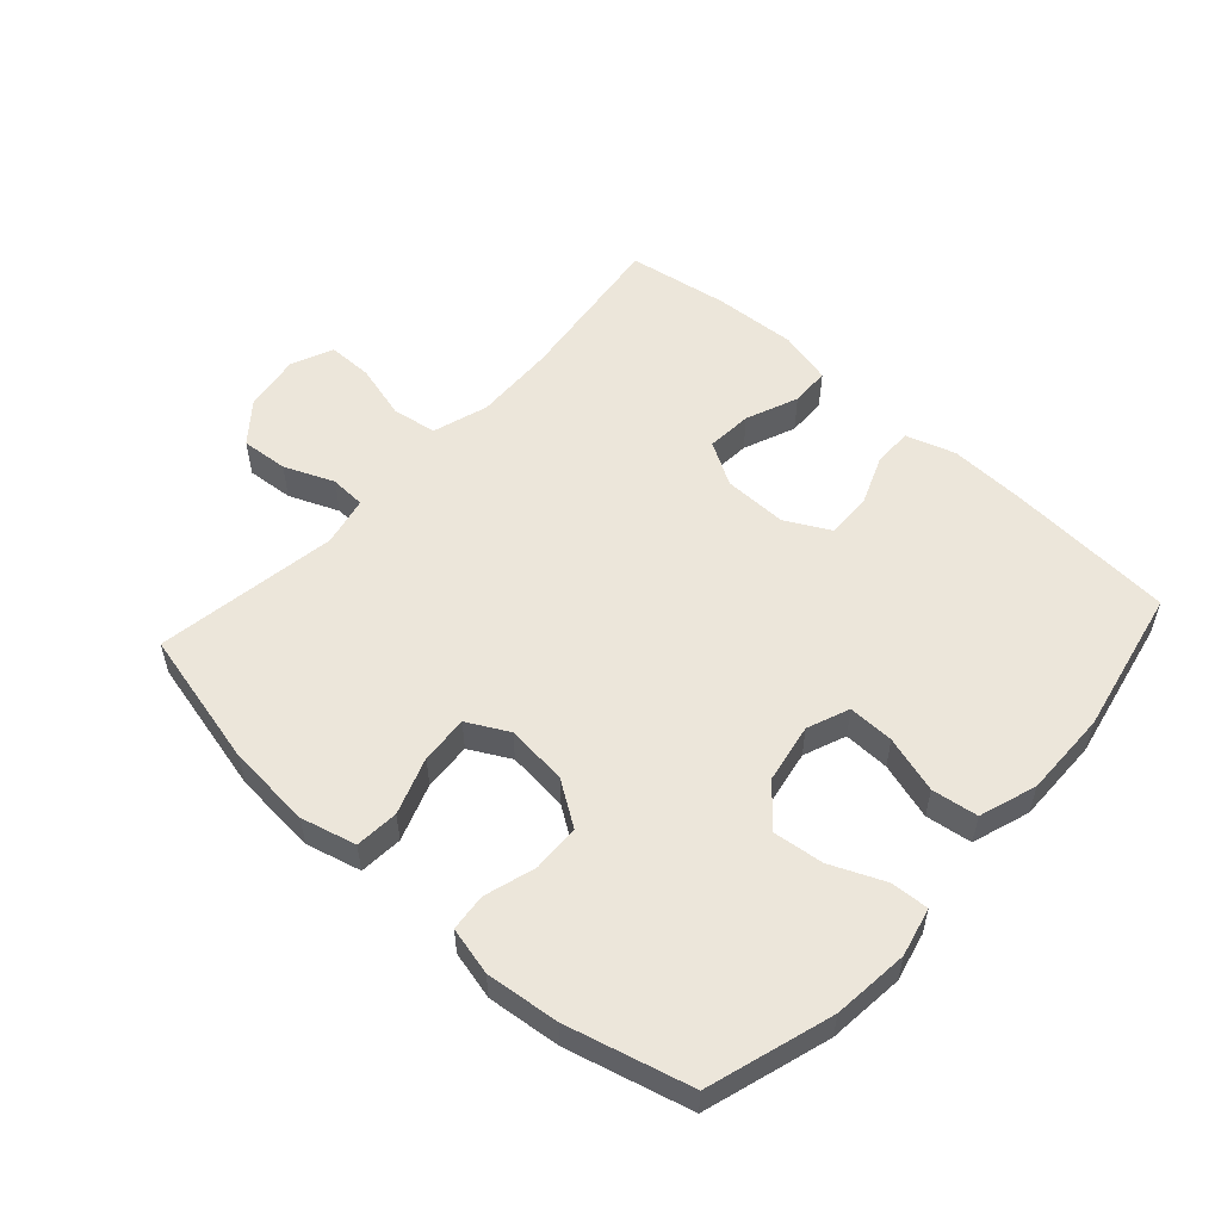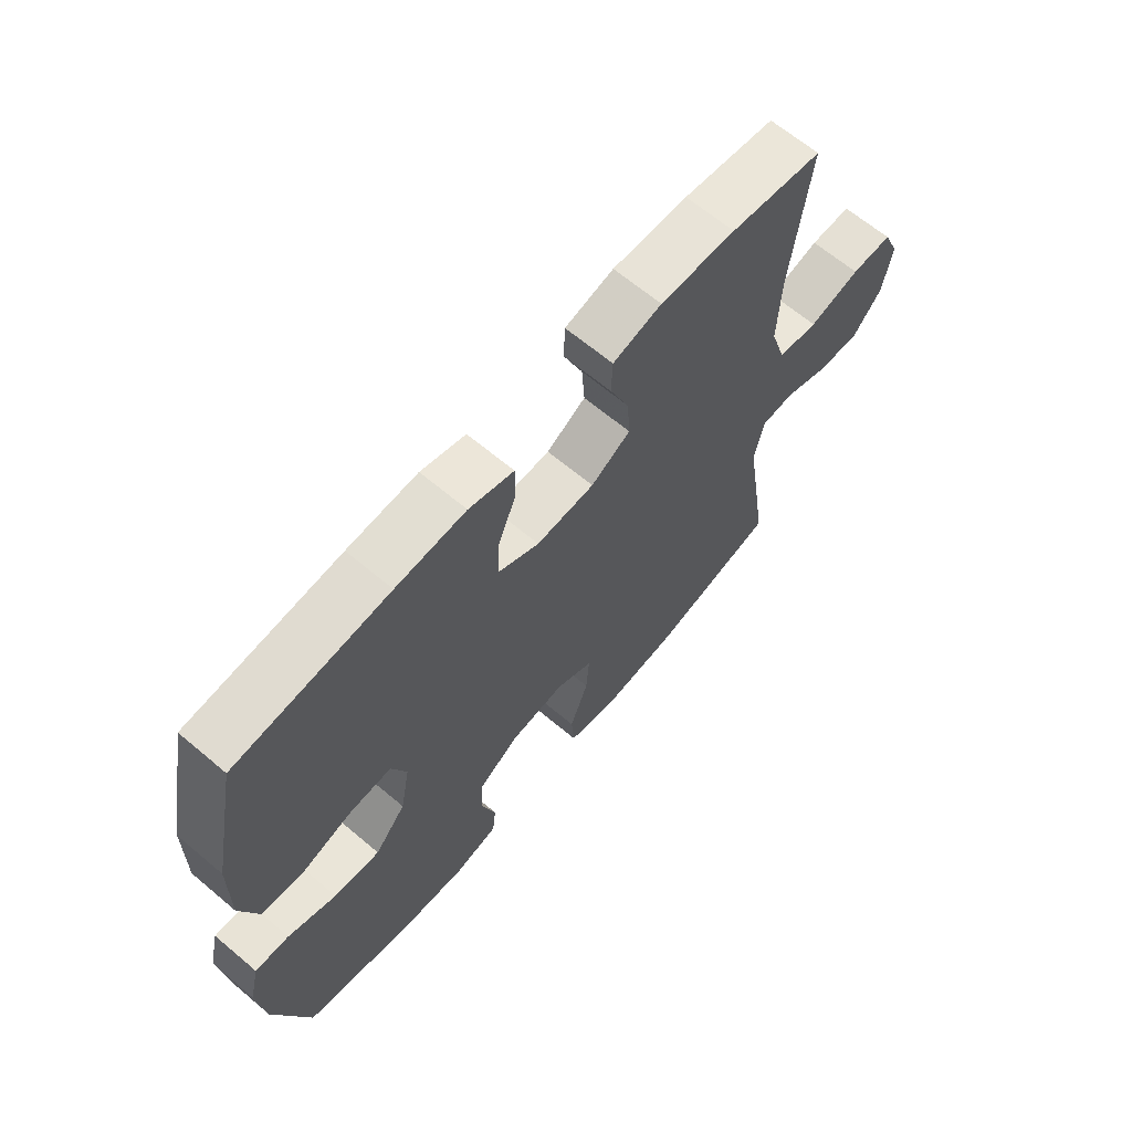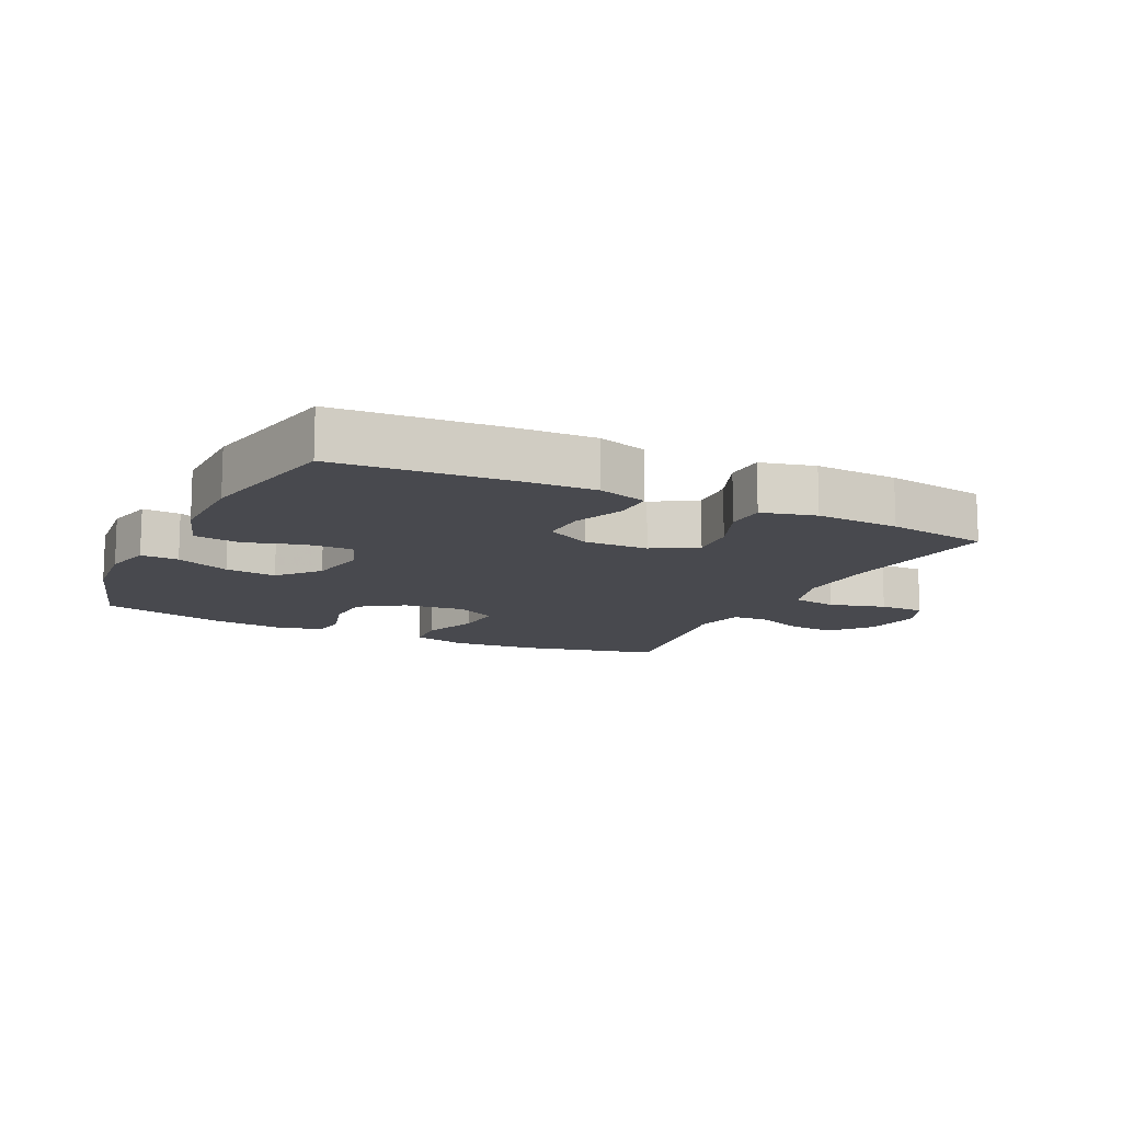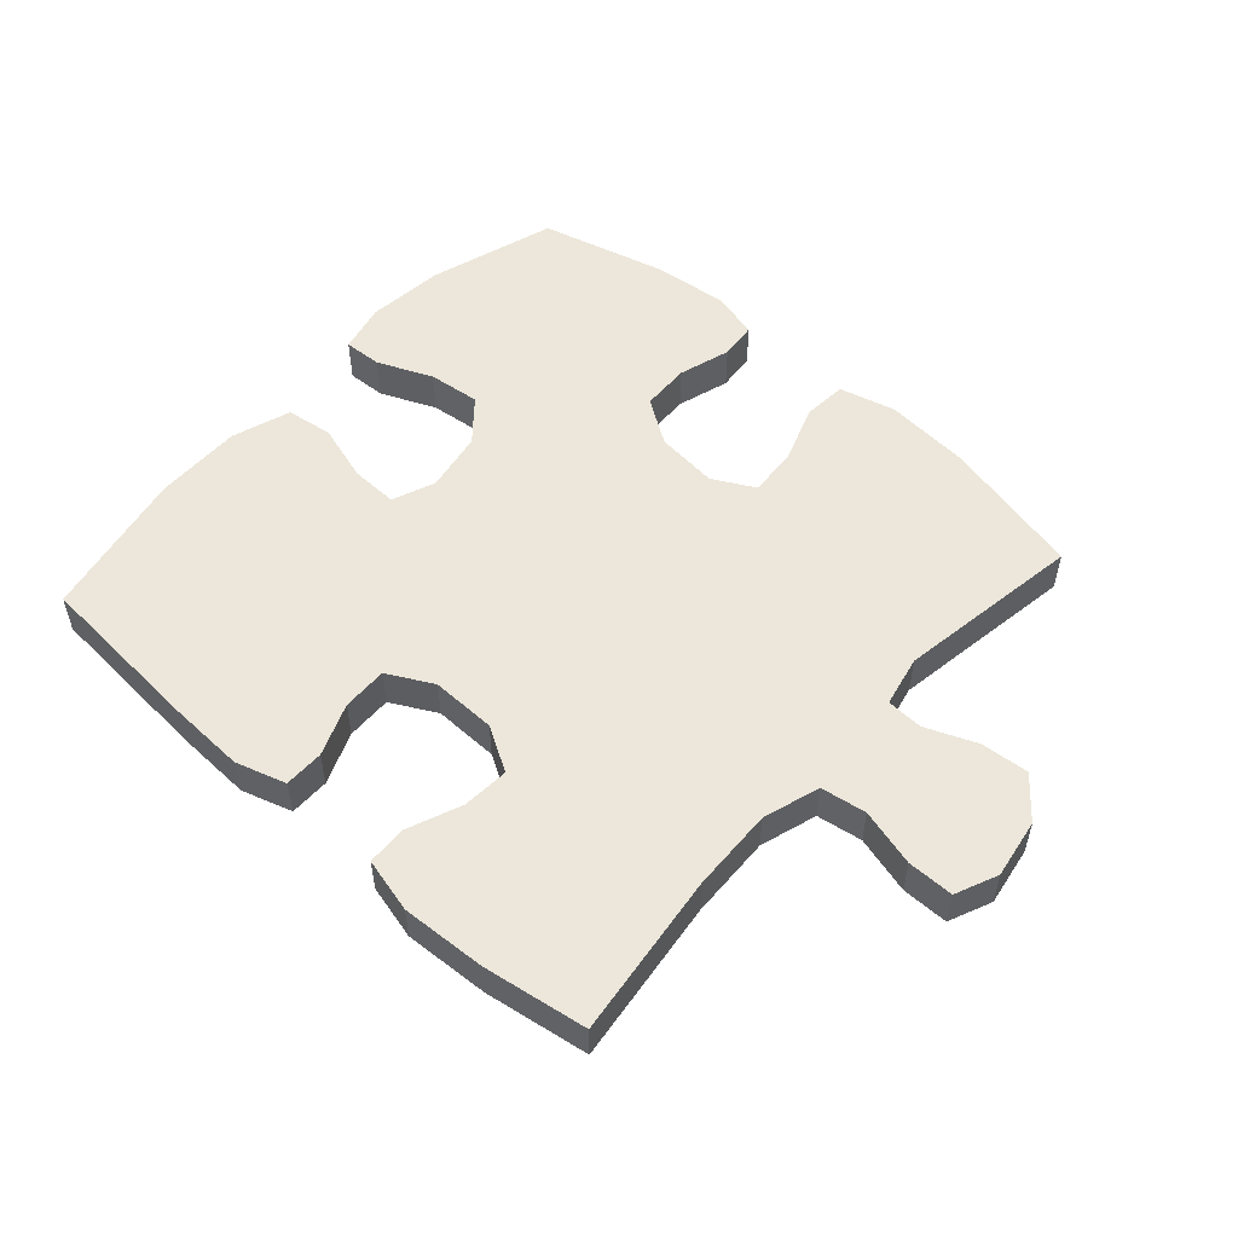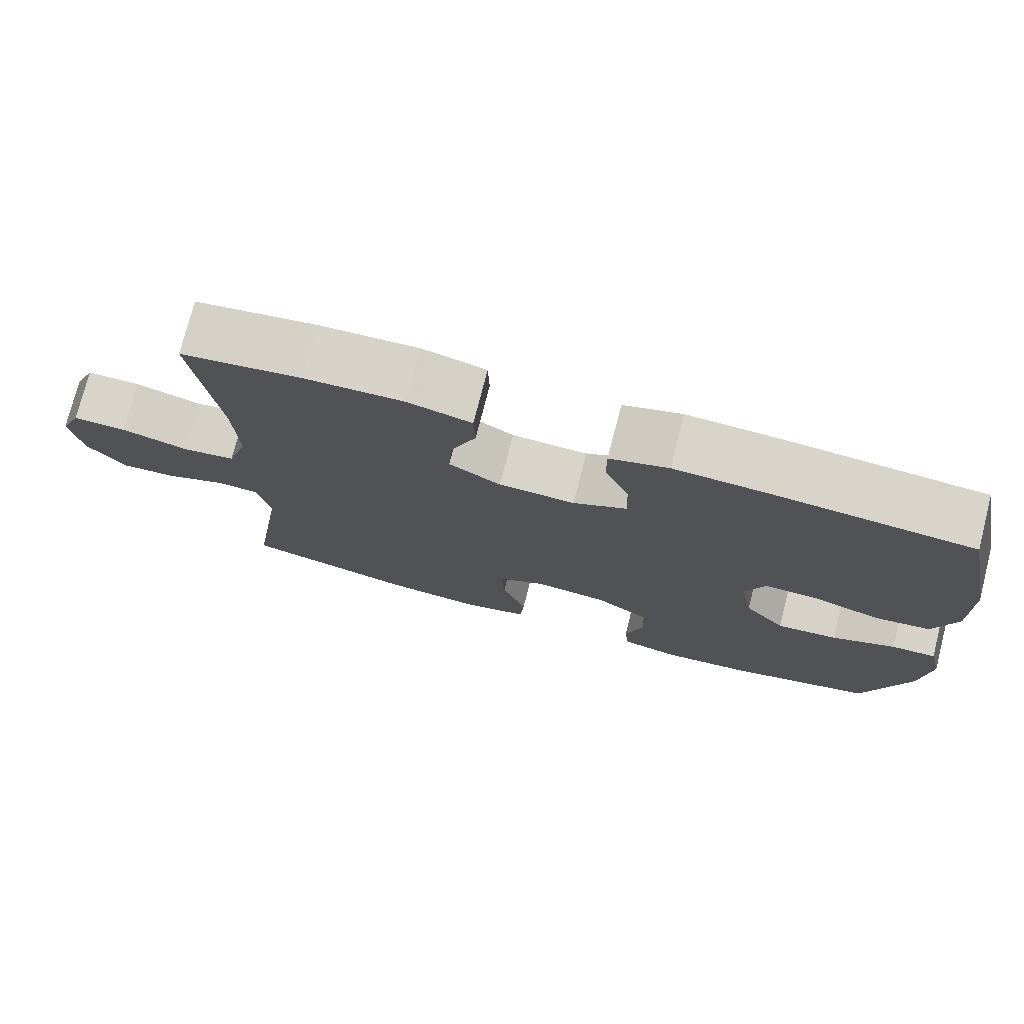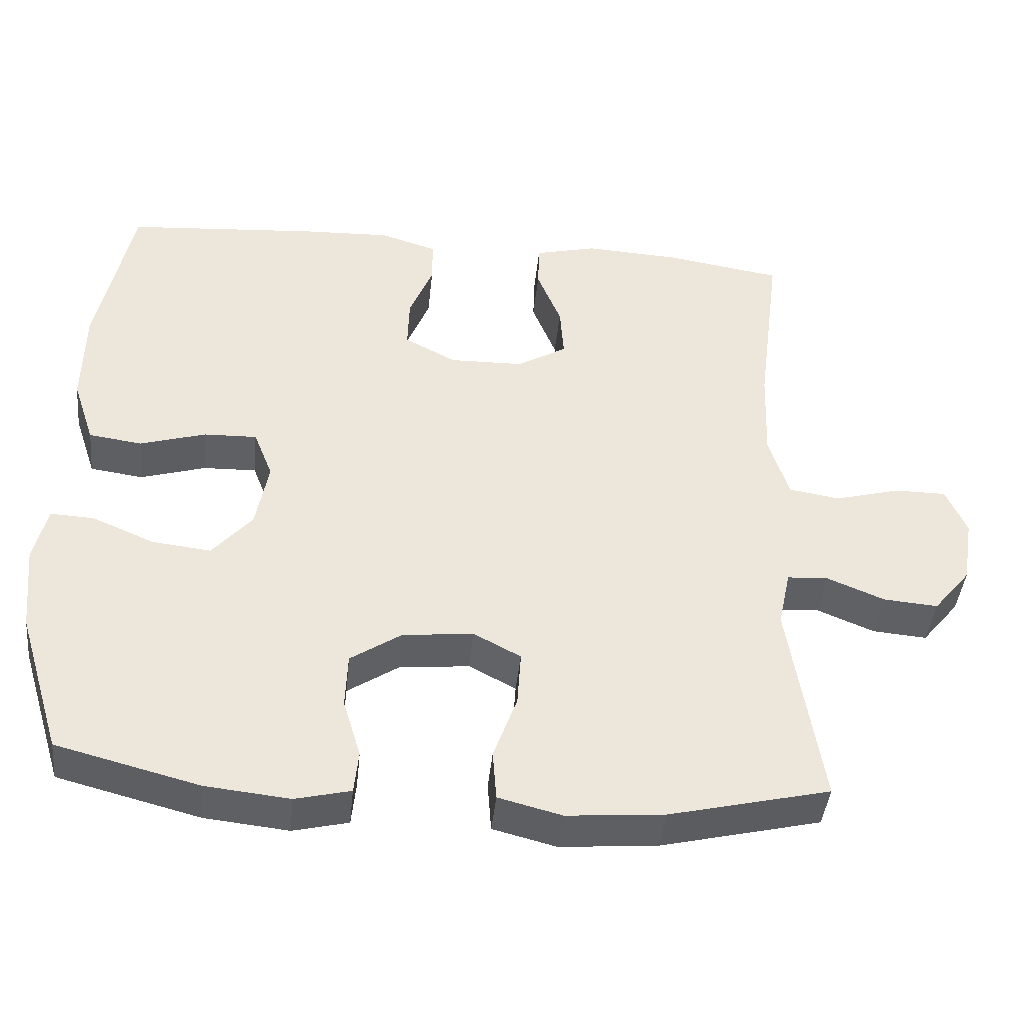
<metadata>
{"format":"obj","ext":"obj","renderer":"f3d","projection":"perspective","resolution":1024,"background":"white","views":[{"elev":54.4,"azim":-137.9,"up":"+Y"},{"elev":65.5,"azim":-49.8,"up":"+Z"},{"elev":-12.6,"azim":-25.9,"up":"+Y"},{"elev":53.2,"azim":41.9,"up":"+Y"},{"elev":75.6,"azim":-165.7,"up":"+Z"},{"elev":-42.5,"azim":-5.8,"up":"+Z"}]}
</metadata>
<code>
v 0.5 0.07 -0.5
v 0.282 0.07 -0.552
v 0.15 0.07 -0.563
v 0.064 0.07 -0.541
v 0.059 0.07 -0.473
v 0.091 0.07 -0.384
v 0.096 0.07 -0.309
v 0.032 0.07 -0.275
v -0.064 0.07 -0.285
v -0.133 0.07 -0.331
v -0.136 0.07 -0.406
v -0.112 0.07 -0.486
v -0.118 0.07 -0.544
v -0.193 0.07 -0.562
v -0.307 0.07 -0.55
v -0.5 0.07 -0.5
v -0.56 0.07 -0.305
v -0.572 0.07 -0.186
v -0.554 0.07 -0.11
v -0.495 0.07 -0.113
v -0.411 0.07 -0.149
v -0.331 0.07 -0.158
v -0.277 0.07 -0.095
v -0.26 0.07 -0.002
v -0.286 0.07 0.064
v -0.358 0.07 0.062
v -0.447 0.07 0.035
v -0.519 0.07 0.045
v -0.549 0.07 0.135
v -0.547 0.07 0.27
v -0.5 0.07 0.5
v -0.238 0.07 0.52
v -0.118 0.07 0.525
v -0.041 0.07 0.501
v -0.041 0.07 0.44
v -0.073 0.07 0.36
v -0.075 0.07 0.29
v -0.005 0.07 0.253
v 0.095 0.07 0.255
v 0.163 0.07 0.295
v 0.158 0.07 0.367
v 0.125 0.07 0.449
v 0.127 0.07 0.511
v 0.211 0.07 0.532
v 0.341 0.07 0.525
v 0.5 0.07 0.5
v 0.468 0.07 0.249
v 0.463 0.07 0.121
v 0.49 0.07 0.034
v 0.56 0.07 0.023
v 0.648 0.07 0.047
v 0.719 0.07 0.047
v 0.747 0.07 -0.018
v 0.732 0.07 -0.109
v 0.681 0.07 -0.171
v 0.607 0.07 -0.165
v 0.529 0.07 -0.133
v 0.473 0.07 -0.136
v 0.456 0.07 -0.214
v 0.5 0 -0.5
v 0.282 0 -0.552
v 0.15 0 -0.563
v 0.064 0 -0.541
v 0.059 0 -0.473
v 0.091 0 -0.384
v 0.096 0 -0.309
v 0.032 0 -0.275
v -0.064 0 -0.285
v -0.133 0 -0.331
v -0.136 0 -0.406
v -0.112 0 -0.486
v -0.118 0 -0.544
v -0.193 0 -0.562
v -0.307 0 -0.55
v -0.5 0 -0.5
v -0.56 0 -0.305
v -0.572 0 -0.186
v -0.554 0 -0.11
v -0.495 0 -0.113
v -0.411 0 -0.149
v -0.331 0 -0.158
v -0.277 0 -0.095
v -0.26 0 -0.002
v -0.286 0 0.064
v -0.358 0 0.062
v -0.447 0 0.035
v -0.519 0 0.045
v -0.549 0 0.135
v -0.547 0 0.27
v -0.5 0 0.5
v -0.238 0 0.52
v -0.118 0 0.525
v -0.041 0 0.501
v -0.041 0 0.44
v -0.073 0 0.36
v -0.075 0 0.29
v -0.005 0 0.253
v 0.095 0 0.255
v 0.163 0 0.295
v 0.158 0 0.367
v 0.125 0 0.449
v 0.127 0 0.511
v 0.211 0 0.532
v 0.341 0 0.525
v 0.5 0 0.5
v 0.468 0 0.249
v 0.463 0 0.121
v 0.49 0 0.034
v 0.56 0 0.023
v 0.648 0 0.047
v 0.719 0 0.047
v 0.747 0 -0.018
v 0.732 0 -0.109
v 0.681 0 -0.171
v 0.607 0 -0.165
v 0.529 0 -0.133
v 0.473 0 -0.136
v 0.456 0 -0.214
f 54 55 56 57
f 54 57 58
f 53 54 58
f 50 51 52 53
f 49 50 53 58
f 48 49 58 59
f 44 45 46 47
f 44 47 48
f 41 42 43 44
f 40 41 44 48
f 39 40 48 59
f 33 34 35 36
f 33 36 37
f 32 33 37
f 31 32 37
f 30 31 37 38
f 26 27 28 29
f 25 26 29 30
f 18 19 20 21
f 18 21 22
f 17 18 22
f 16 17 22
f 15 16 22 23
f 11 12 13 14
f 10 11 14 15
f 3 4 5 6
f 3 6 7
f 2 3 7
f 1 2 7
f 38 39 59 1
f 25 30 38 1
f 10 15 23 24
f 9 10 24
f 8 9 24 25
f 1 7 8 25
f 116 115 114 113
f 117 116 113
f 117 113 112
f 112 111 110 109
f 117 112 109 108
f 118 117 108 107
f 106 105 104 103
f 107 106 103
f 103 102 101 100
f 107 103 100 99
f 118 107 99 98
f 95 94 93 92
f 96 95 92
f 96 92 91
f 96 91 90
f 97 96 90 89
f 88 87 86 85
f 89 88 85 84
f 80 79 78 77
f 81 80 77
f 81 77 76
f 81 76 75
f 82 81 75 74
f 73 72 71 70
f 74 73 70 69
f 65 64 63 62
f 66 65 62
f 66 62 61
f 66 61 60
f 60 118 98 97
f 60 97 89 84
f 83 82 74 69
f 83 69 68
f 84 83 68 67
f 84 67 66 60
f 1 60 61 2
f 2 61 62 3
f 3 62 63 4
f 4 63 64 5
f 5 64 65 6
f 6 65 66 7
f 7 66 67 8
f 8 67 68 9
f 9 68 69 10
f 10 69 70 11
f 11 70 71 12
f 12 71 72 13
f 13 72 73 14
f 14 73 74 15
f 15 74 75 16
f 16 75 76 17
f 17 76 77 18
f 18 77 78 19
f 19 78 79 20
f 20 79 80 21
f 21 80 81 22
f 22 81 82 23
f 23 82 83 24
f 24 83 84 25
f 25 84 85 26
f 26 85 86 27
f 27 86 87 28
f 28 87 88 29
f 29 88 89 30
f 30 89 90 31
f 31 90 91 32
f 32 91 92 33
f 33 92 93 34
f 34 93 94 35
f 35 94 95 36
f 36 95 96 37
f 37 96 97 38
f 38 97 98 39
f 39 98 99 40
f 40 99 100 41
f 41 100 101 42
f 42 101 102 43
f 43 102 103 44
f 44 103 104 45
f 45 104 105 46
f 46 105 106 47
f 47 106 107 48
f 48 107 108 49
f 49 108 109 50
f 50 109 110 51
f 51 110 111 52
f 52 111 112 53
f 53 112 113 54
f 54 113 114 55
f 55 114 115 56
f 56 115 116 57
f 57 116 117 58
f 58 117 118 59
f 59 118 60 1

</code>
